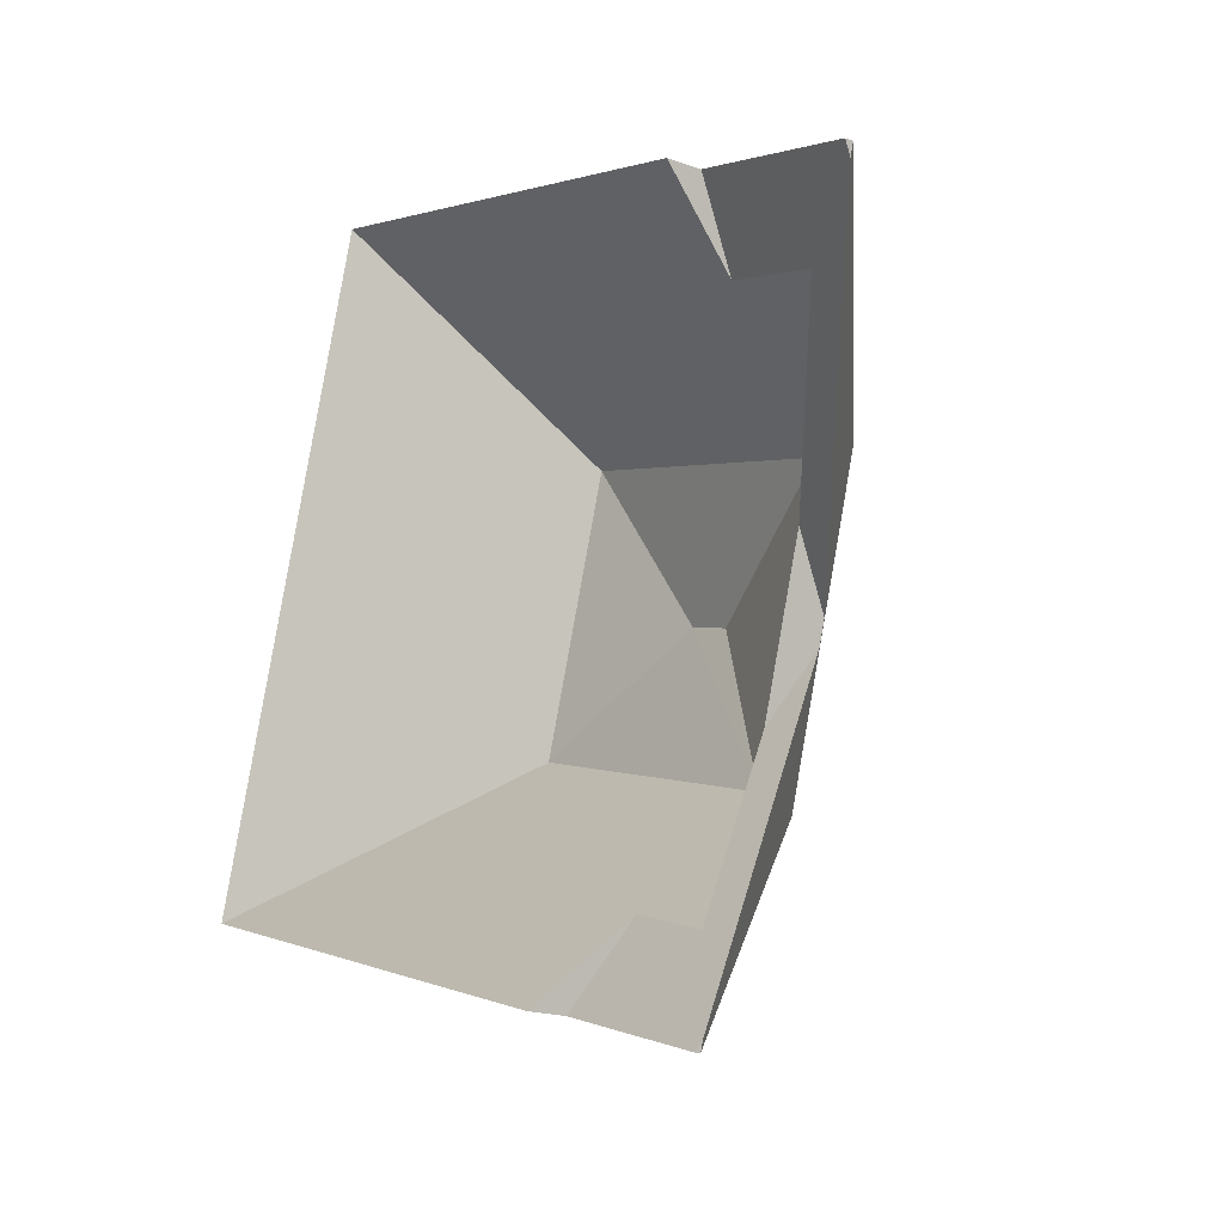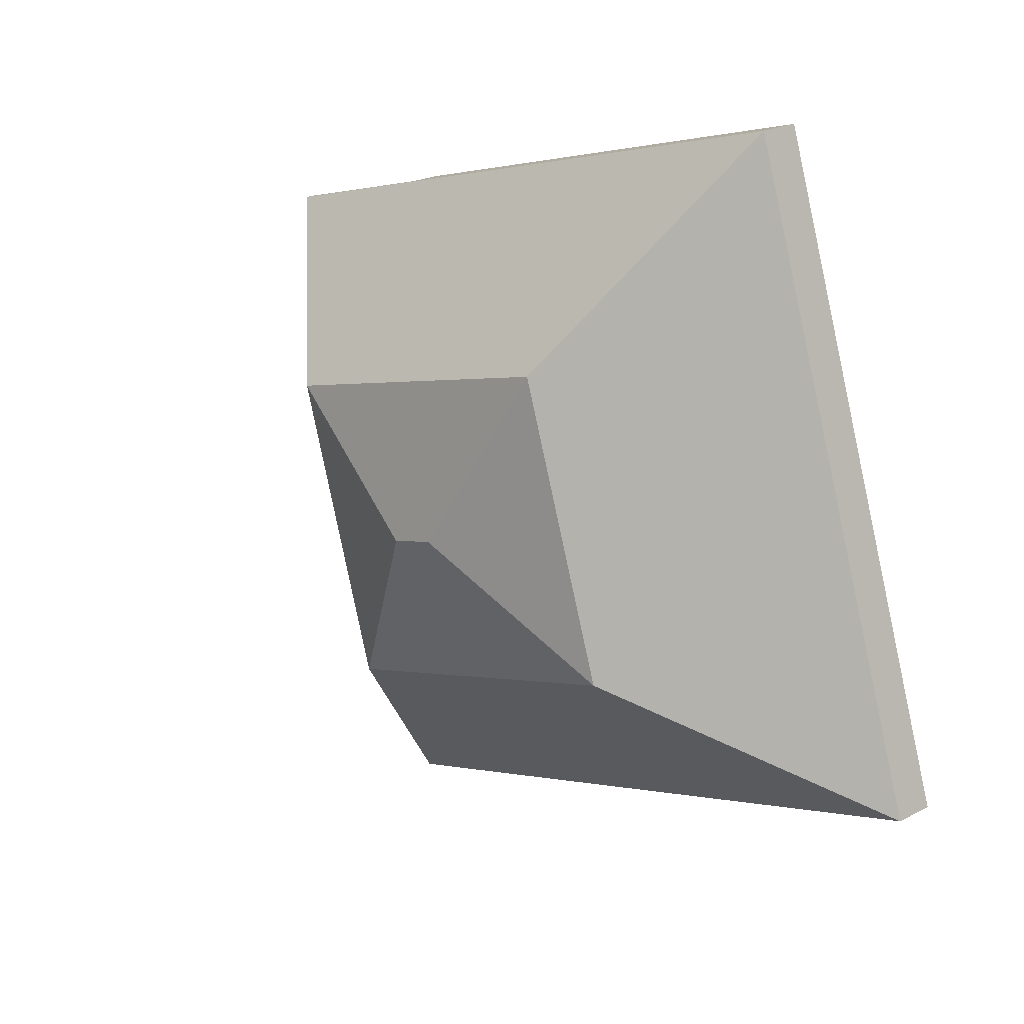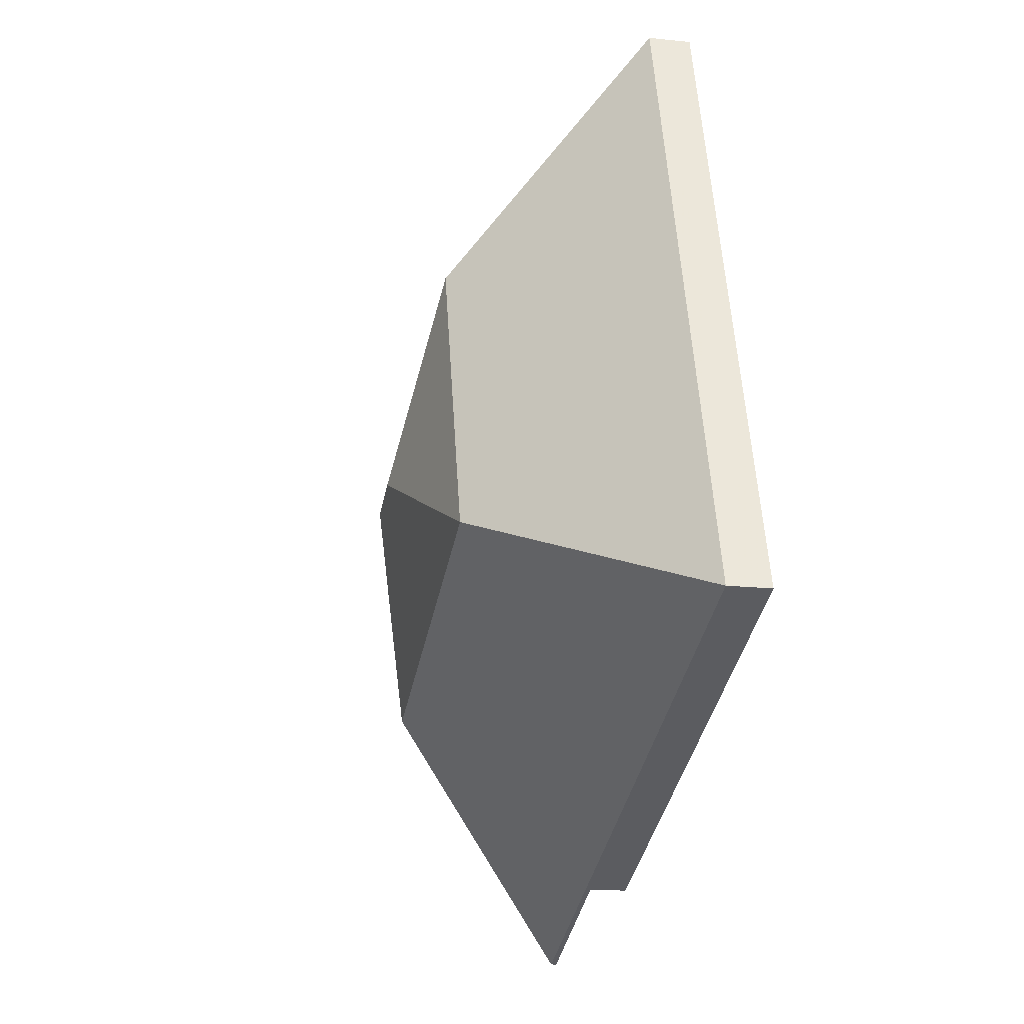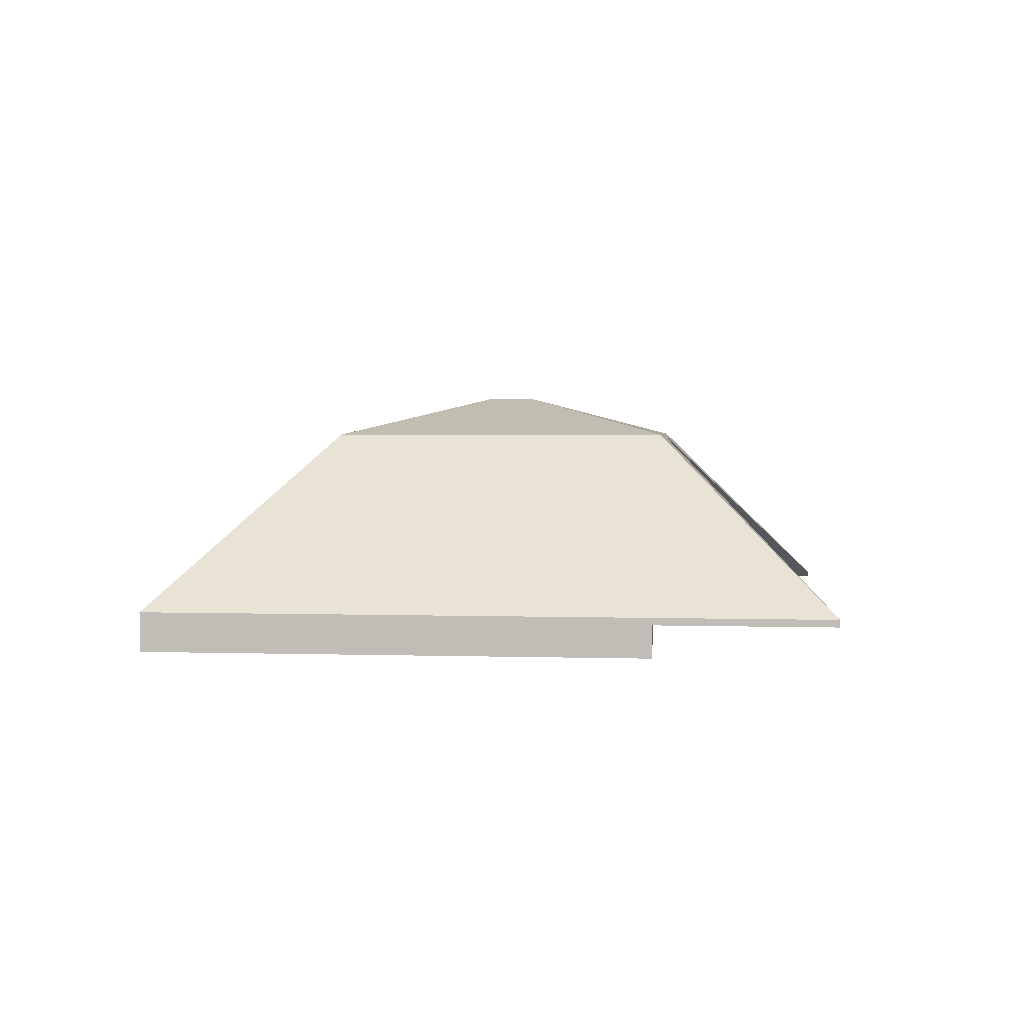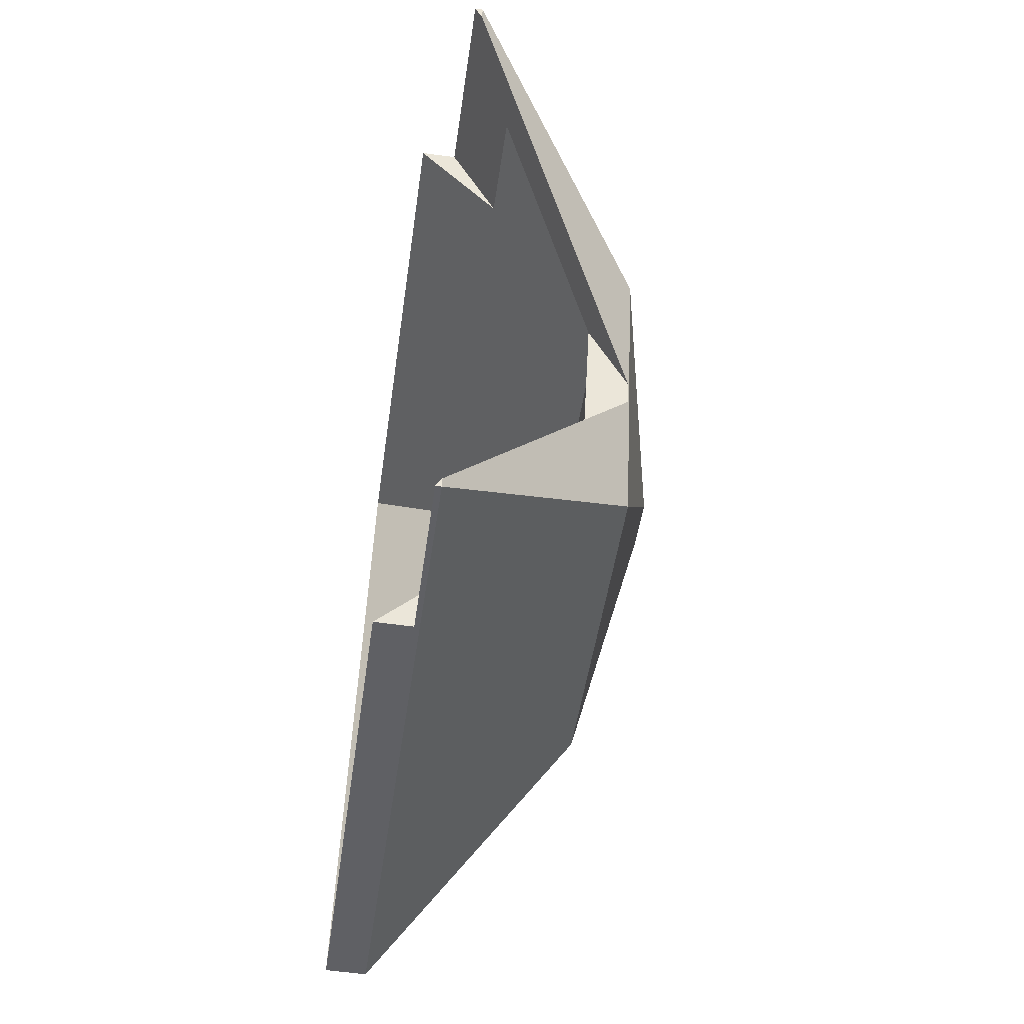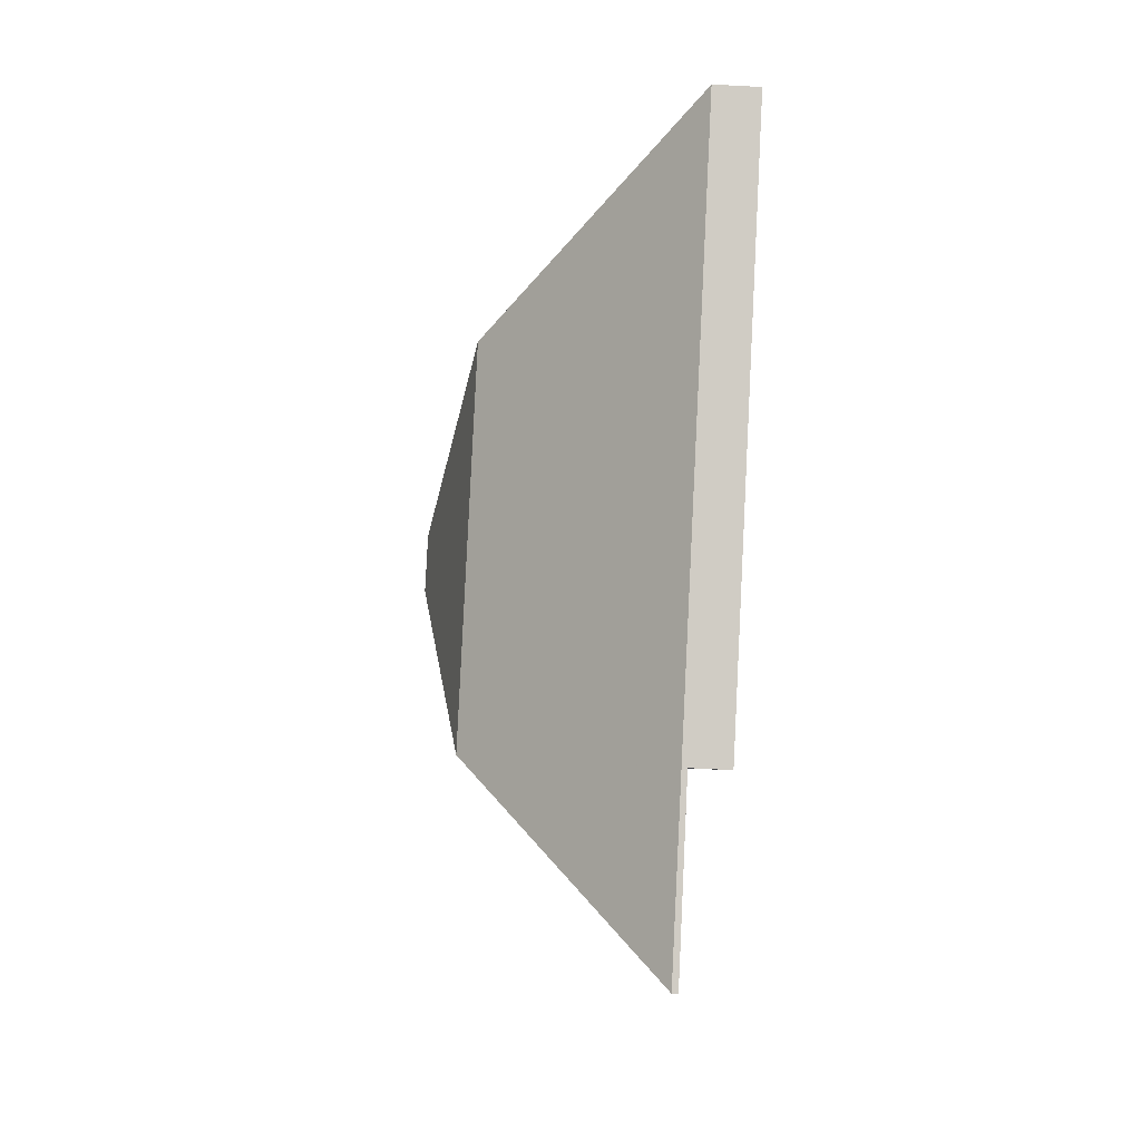
<metadata>
{"format":"obj","ext":"obj","renderer":"f3d","projection":"perspective","resolution":1024,"background":"white","views":[{"elev":-18.7,"azim":55.5,"up":"+Z"},{"elev":22.4,"azim":-132.2,"up":"+Z"},{"elev":-18.6,"azim":-101.2,"up":"+Z"},{"elev":2.4,"azim":22.8,"up":"+Y"},{"elev":-61.2,"azim":82.2,"up":"+Z"},{"elev":-78.4,"azim":-92.9,"up":"+Z"}]}
</metadata>
<code>
v -0.4765 0.02872 5.942
v -0.4829 0.03135 5.954
v -0.4706 0.02872 5.961
v -0.4765 0.02872 5.942
v -0.4706 0.02872 5.961
v -0.4718 0.02705 5.96
v -0.4771 0.02705 5.943
v -0.4829 0.03135 5.954
v -0.4765 0.02872 5.942
v -0.4771 0.02705 5.943
v -0.4829 0.02942 5.954
v -0.4706 0.02872 5.961
v -0.4829 0.03135 5.954
v -0.4829 0.02942 5.954
v -0.4718 0.02705 5.96
v -0.4718 0.02705 5.96
v -0.4829 0.02942 5.954
v -0.4771 0.02705 5.943
v -0.4829 0.03135 5.954
v -0.486 0.03134 5.955
v -0.4923 0.02872 5.967
v -0.4706 0.02872 5.961
v -0.4706 0.02872 5.961
v -0.4923 0.02872 5.967
v -0.4917 0.02705 5.966
v -0.4718 0.02705 5.96
v -0.4829 0.03135 5.954
v -0.4706 0.02872 5.961
v -0.4718 0.02705 5.96
v -0.4829 0.02942 5.954
v -0.486 0.03134 5.955
v -0.4829 0.03135 5.954
v -0.4829 0.02942 5.954
v -0.486 0.02941 5.955
v -0.4923 0.02872 5.967
v -0.486 0.03134 5.955
v -0.486 0.02941 5.955
v -0.4917 0.02705 5.966
v -0.4917 0.02705 5.966
v -0.486 0.02941 5.955
v -0.4829 0.02942 5.954
v -0.4718 0.02705 5.96
v -0.4923 0.02872 5.967
v -0.486 0.03134 5.955
v -0.4984 0.02872 5.949
v -0.4923 0.02872 5.967
v -0.4984 0.02872 5.949
v -0.4972 0.02705 5.949
v -0.4917 0.02705 5.966
v -0.486 0.03134 5.955
v -0.4923 0.02872 5.967
v -0.4917 0.02705 5.966
v -0.486 0.02941 5.955
v -0.4984 0.02872 5.949
v -0.486 0.03134 5.955
v -0.486 0.02941 5.955
v -0.4972 0.02705 5.949
v -0.4972 0.02705 5.949
v -0.486 0.02941 5.955
v -0.4917 0.02705 5.966
v -0.486 0.03134 5.955
v -0.4829 0.03135 5.954
v -0.4765 0.02872 5.942
v -0.4984 0.02872 5.949
v -0.4984 0.02872 5.949
v -0.4765 0.02872 5.942
v -0.4771 0.02705 5.943
v -0.4972 0.02705 5.949
v -0.486 0.03134 5.955
v -0.4984 0.02872 5.949
v -0.4972 0.02705 5.949
v -0.486 0.02941 5.955
v -0.4829 0.03135 5.954
v -0.486 0.03134 5.955
v -0.486 0.02941 5.955
v -0.4829 0.02942 5.954
v -0.4765 0.02872 5.942
v -0.4829 0.03135 5.954
v -0.4829 0.02942 5.954
v -0.4771 0.02705 5.943
v -0.4771 0.02705 5.943
v -0.4829 0.02942 5.954
v -0.486 0.02941 5.955
v -0.4972 0.02705 5.949
v -0.4737 0.02861 5.95
v -0.4735 0.02862 5.951
v -0.4735 0.02599 5.951
v -0.475 0.0259 5.946
v -0.4688 0.01665 5.927
v -0.4723 0.01981 5.934
v -0.4771 0.02705 5.943
v -0.4765 0.02872 5.942
v -0.4688 0.017 5.927
v -0.4686 0.017 5.928
v -0.4688 0.01665 5.927
v -0.4688 0.017 5.927
v -0.472 0.02607 5.956
v -0.4732 0.02863 5.952
v -0.472 0.02607 5.956
v -0.4718 0.02705 5.96
v -0.4771 0.02705 5.943
v -0.475 0.0259 5.946
v -0.4723 0.01981 5.934
v -0.4622 0.01945 5.965
v -0.4718 0.02705 5.96
v -0.4706 0.02872 5.961
v -0.4765 0.02872 5.942
v -0.4771 0.02705 5.943
v -0.4732 0.02863 5.952
v -0.4765 0.02872 5.942
v -0.4706 0.02872 5.961
v -0.4737 0.02861 5.95
v -0.4688 0.017 5.927
v -0.4686 0.017 5.928
v -0.456 0.017 5.968
v -0.4558 0.017 5.969
v -0.4558 0.01652 5.969
v -0.456 0.017 5.968
v -0.4558 0.017 5.969
v -0.4622 0.01945 5.965
v -0.4558 0.01652 5.969
v -0.4558 0.017 5.969
v -0.4706 0.02872 5.961
v -0.4718 0.02705 5.96
v -0.4917 0.02705 5.966
v -0.4923 0.02872 5.967
v -0.4706 0.02872 5.961
v -0.4718 0.02705 5.96
v -0.4917 0.02705 5.966
v -0.4718 0.02705 5.96
v -0.4622 0.01945 5.965
v -0.4687 0.01945 5.967
v -0.4999 0.01437 5.981
v -0.4673 0.01437 5.972
v -0.4999 0.01437 5.981
v -0.4999 0.017 5.981
v -0.4923 0.02872 5.967
v -0.4917 0.02705 5.966
v -0.4558 0.017 5.969
v -0.4706 0.02872 5.961
v -0.4923 0.02872 5.967
v -0.4999 0.017 5.981
v -0.4558 0.01652 5.969
v -0.4622 0.01945 5.965
v -0.4718 0.02705 5.96
v -0.4706 0.02872 5.961
v -0.4558 0.017 5.969
v -0.4673 0.01652 5.972
v -0.4673 0.01652 5.972
v -0.4558 0.01652 5.969
v -0.4558 0.017 5.969
v -0.4999 0.017 5.981
v -0.4673 0.01437 5.972
v -0.4999 0.01437 5.981
v -0.4972 0.02705 5.949
v -0.4984 0.02872 5.949
v -0.5133 0.017 5.941
v -0.5133 0.01437 5.941
v -0.478 0.01986 5.936
v -0.4795 0.01437 5.931
v -0.4795 0.01669 5.931
v -0.478 0.01986 5.936
v -0.4771 0.02705 5.943
v -0.4972 0.02705 5.949
v -0.4723 0.01981 5.934
v -0.4795 0.01437 5.931
v -0.5133 0.01437 5.941
v -0.4771 0.02705 5.943
v -0.4765 0.02872 5.942
v -0.4984 0.02872 5.949
v -0.4972 0.02705 5.949
v -0.5133 0.017 5.941
v -0.4984 0.02872 5.949
v -0.4765 0.02872 5.942
v -0.4688 0.017 5.927
v -0.4795 0.01669 5.931
v -0.5133 0.017 5.941
v -0.4688 0.017 5.927
v -0.4688 0.01665 5.927
v -0.5133 0.01437 5.941
v -0.4795 0.01437 5.931
v -0.4723 0.01981 5.934
v -0.4688 0.01665 5.927
v -0.4688 0.017 5.927
v -0.4765 0.02872 5.942
v -0.4771 0.02705 5.943
v -0.4923 0.02872 5.967
v -0.4984 0.02872 5.949
v -0.5133 0.017 5.941
v -0.4999 0.017 5.981
v -0.4999 0.017 5.981
v -0.5133 0.017 5.941
v -0.5133 0.01437 5.941
v -0.4999 0.01437 5.981
v -0.4923 0.02872 5.967
v -0.4999 0.017 5.981
v -0.4999 0.01437 5.981
v -0.4917 0.02705 5.966
v -0.4984 0.02872 5.949
v -0.4923 0.02872 5.967
v -0.4917 0.02705 5.966
v -0.4972 0.02705 5.949
v -0.5133 0.017 5.941
v -0.4984 0.02872 5.949
v -0.4972 0.02705 5.949
v -0.5133 0.01437 5.941
v -0.5133 0.01437 5.941
v -0.4972 0.02705 5.949
v -0.4917 0.02705 5.966
v -0.4999 0.01437 5.981
f 1 2 3
f 4 5 6
f 4 6 7
f 8 9 10
f 8 10 11
f 12 13 14
f 12 14 15
f 16 17 18
f 19 20 21
f 19 21 22
f 23 24 25
f 23 25 26
f 27 28 29
f 27 29 30
f 31 32 33
f 31 33 34
f 35 36 37
f 35 37 38
f 39 40 41
f 39 41 42
f 43 44 45
f 46 47 48
f 46 48 49
f 50 51 52
f 50 52 53
f 54 55 56
f 54 56 57
f 58 59 60
f 61 62 63
f 61 63 64
f 65 66 67
f 65 67 68
f 69 70 71
f 69 71 72
f 73 74 75
f 73 75 76
f 77 78 79
f 77 79 80
f 81 82 83
f 81 83 84
f 85 86 87
f 85 87 88
f 89 90 91
f 89 91 92
f 89 92 93
f 94 95 96
f 89 94 85
f 89 85 88
f 89 88 90
f 97 87 86
f 97 86 98
f 99 100 101
f 102 99 101
f 103 102 101
f 104 100 99
f 105 106 107
f 105 107 108
f 109 110 111
f 110 109 112
f 113 110 112
f 113 112 114
f 115 109 116
f 116 109 111
f 117 118 119
f 115 117 104
f 115 104 97
f 115 97 98
f 120 121 122
f 120 122 123
f 120 123 124
f 125 126 127
f 125 127 128
f 129 130 131
f 129 131 132
f 133 129 132
f 133 132 134
f 135 136 137
f 135 137 138
f 139 140 141
f 139 141 142
f 143 144 145
f 143 145 146
f 143 146 147
f 131 143 148
f 131 148 132
f 148 134 132
f 149 150 151
f 149 151 152
f 153 149 154
f 154 149 152
f 155 156 157
f 155 157 158
f 159 160 161
f 162 163 164
f 165 163 162
f 166 162 167
f 167 162 164
f 168 169 170
f 168 170 171
f 172 173 174
f 172 174 175
f 176 177 178
f 179 176 178
f 180 177 176
f 180 176 181
f 161 179 165
f 161 165 159
f 182 183 184
f 182 184 185
f 182 185 186
f 187 188 189
f 187 189 190
f 191 192 193
f 191 193 194
f 195 196 197
f 195 197 198
f 199 200 201
f 199 201 202
f 203 204 205
f 203 205 206
f 207 208 209
f 207 209 210

</code>
